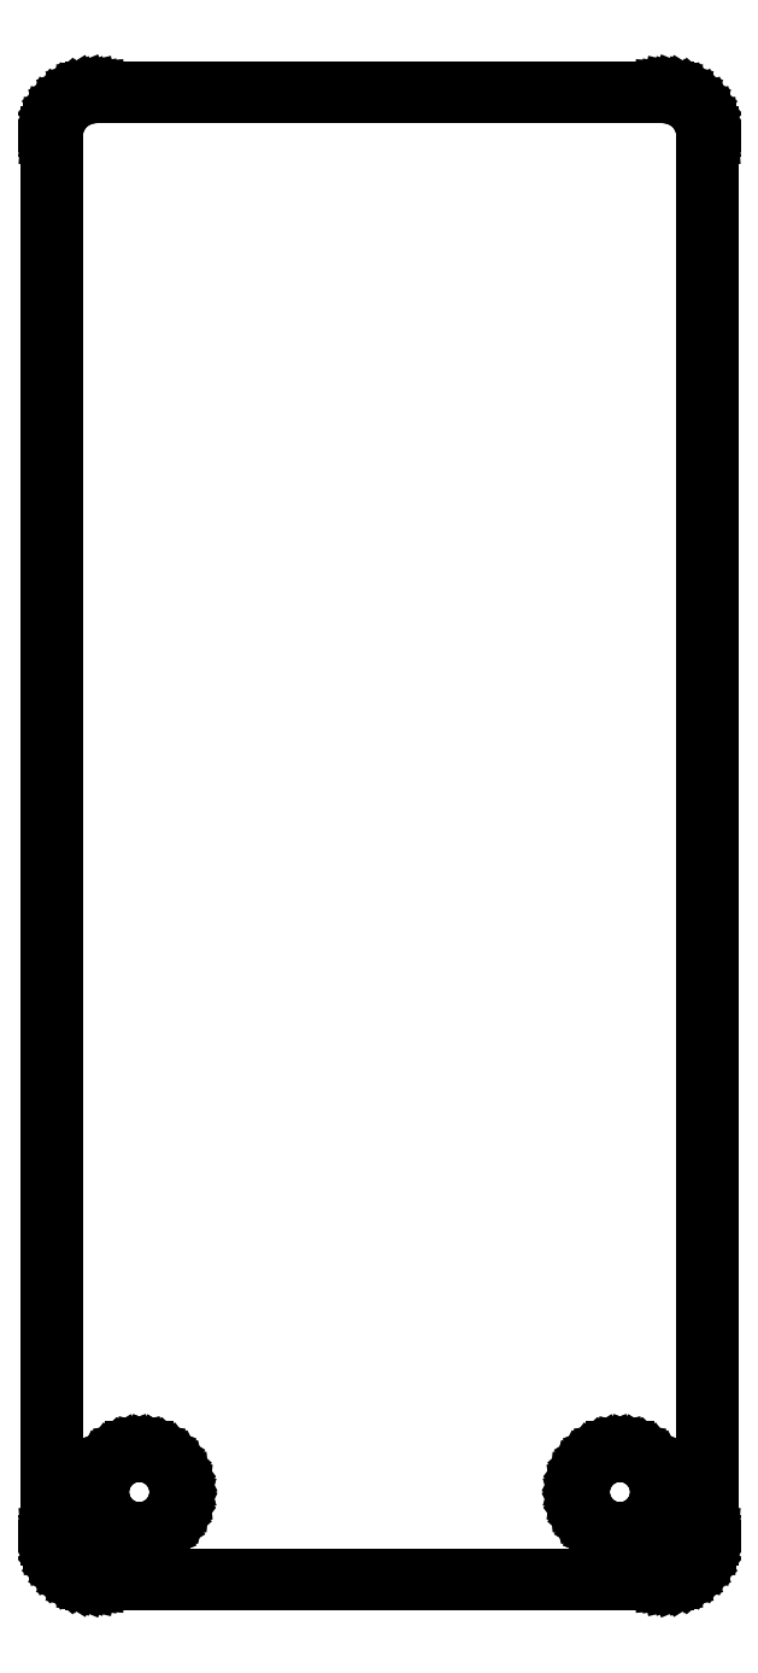
<metadata>
{"format":"dxf","ext":"dxf","renderer":"ezdxf+matplotlib","layout":"modelspace","background":"white","min_lineweight":24,"dpi":150}
</metadata>
<code>
0
SECTION
2
ENTITIES
0
LINE
8
BLACK
10
127.1
20
-85.26
11
127.3
21
-85.33
0
LINE
8
BLACK
10
127.3
20
-85.33
11
127.5
21
-85.44
0
LINE
8
BLACK
10
127.5
20
-85.44
11
127.6
21
-85.58
0
LINE
8
BLACK
10
127.6
20
-85.58
11
127.7
21
-85.74
0
LINE
8
BLACK
10
127.7
20
-85.74
11
127.8
21
-85.92
0
LINE
8
BLACK
10
127.8
20
-85.92
11
127.9
21
-86.12
0
LINE
8
BLACK
10
127.9
20
-86.12
11
127.9
21
-86.32
0
LINE
8
BLACK
10
127.9
20
-86.32
11
127.9
21
-86.52
0
LINE
8
BLACK
10
127.9
20
-86.52
11
127.8
21
-86.72
0
LINE
8
BLACK
10
127.8
20
-86.72
11
127.7
21
-86.9
0
LINE
8
BLACK
10
127.7
20
-86.9
11
127.6
21
-87.06
0
LINE
8
BLACK
10
127.6
20
-87.06
11
127.5
21
-87.2
0
LINE
8
BLACK
10
127.5
20
-87.2
11
127.3
21
-87.31
0
LINE
8
BLACK
10
127.3
20
-87.31
11
127.1
21
-87.38
0
LINE
8
BLACK
10
127.1
20
-87.38
11
126.9
21
-87.42
0
LINE
8
BLACK
10
126.9
20
-87.42
11
126.7
21
-87.42
0
LINE
8
BLACK
10
126.7
20
-87.42
11
126.5
21
-87.38
0
LINE
8
BLACK
10
126.5
20
-87.38
11
126.3
21
-87.31
0
LINE
8
BLACK
10
126.3
20
-87.31
11
126.1
21
-87.2
0
LINE
8
BLACK
10
126.1
20
-87.2
11
126
21
-87.06
0
LINE
8
BLACK
10
126
20
-87.06
11
125.9
21
-86.9
0
LINE
8
BLACK
10
125.9
20
-86.9
11
125.8
21
-86.72
0
LINE
8
BLACK
10
125.8
20
-86.72
11
125.7
21
-86.52
0
LINE
8
BLACK
10
125.7
20
-86.52
11
125.7
21
-86.32
0
LINE
8
BLACK
10
125.7
20
-86.32
11
125.7
21
-86.12
0
LINE
8
BLACK
10
125.7
20
-86.12
11
125.8
21
-85.92
0
LINE
8
BLACK
10
125.8
20
-85.92
11
125.9
21
-85.74
0
LINE
8
BLACK
10
125.9
20
-85.74
11
126
21
-85.58
0
LINE
8
BLACK
10
126
20
-85.58
11
126.1
21
-85.44
0
LINE
8
BLACK
10
126.1
20
-85.44
11
126.3
21
-85.33
0
LINE
8
BLACK
10
126.3
20
-85.33
11
126.5
21
-85.26
0
LINE
8
BLACK
10
126.5
20
-85.26
11
126.7
21
-85.22
0
LINE
8
BLACK
10
126.7
20
-85.22
11
126.9
21
-85.22
0
LINE
8
BLACK
10
126.9
20
-85.22
11
127.1
21
-85.26
0
LINE
8
BLACK
10
125.7
20
-86.52
11
125.8
21
-86.72
0
LINE
8
BLACK
10
125.8
20
-86.72
11
125.9
21
-86.9
0
LINE
8
BLACK
10
125.9
20
-86.9
11
126
21
-87.06
0
LINE
8
BLACK
10
126
20
-87.06
11
126.1
21
-87.2
0
LINE
8
BLACK
10
126.1
20
-87.2
11
126.3
21
-87.3
0
LINE
8
BLACK
10
126.3
20
-87.3
11
126.5
21
-87.38
0
LINE
8
BLACK
10
126.5
20
-87.38
11
126.7
21
-87.42
0
LINE
8
BLACK
10
126.7
20
-87.42
11
126.9
21
-87.42
0
LINE
8
BLACK
10
126.9
20
-87.42
11
127.1
21
-87.38
0
LINE
8
BLACK
10
127.1
20
-87.38
11
127.3
21
-87.3
0
LINE
8
BLACK
10
127.3
20
-87.3
11
127.5
21
-87.2
0
LINE
8
BLACK
10
127.5
20
-87.2
11
127.6
21
-87.06
0
LINE
8
BLACK
10
127.6
20
-87.06
11
127.7
21
-86.9
0
LINE
8
BLACK
10
127.7
20
-86.9
11
127.8
21
-86.72
0
LINE
8
BLACK
10
127.8
20
-86.72
11
127.9
21
-86.52
0
LINE
8
BLACK
10
127.9
20
-86.52
11
127.9
21
-86.32
0
LINE
8
BLACK
10
127.9
20
-86.32
11
127.9
21
-86.12
0
LINE
8
BLACK
10
127.9
20
-86.12
11
127.8
21
-85.92
0
LINE
8
BLACK
10
127.8
20
-85.92
11
127.7
21
-85.74
0
LINE
8
BLACK
10
127.7
20
-85.74
11
127.6
21
-85.58
0
LINE
8
BLACK
10
127.6
20
-85.58
11
127.5
21
-85.44
0
LINE
8
BLACK
10
127.5
20
-85.44
11
127.3
21
-85.34
0
LINE
8
BLACK
10
127.3
20
-85.34
11
127.1
21
-85.26
0
LINE
8
BLACK
10
127.1
20
-85.26
11
126.9
21
-85.23
0
LINE
8
BLACK
10
126.9
20
-85.23
11
126.7
21
-85.23
0
LINE
8
BLACK
10
126.7
20
-85.23
11
126.5
21
-85.26
0
LINE
8
BLACK
10
126.5
20
-85.26
11
126.3
21
-85.34
0
LINE
8
BLACK
10
126.3
20
-85.34
11
126.1
21
-85.44
0
LINE
8
BLACK
10
126.1
20
-85.44
11
126
21
-85.58
0
LINE
8
BLACK
10
126
20
-85.58
11
125.9
21
-85.74
0
LINE
8
BLACK
10
125.9
20
-85.74
11
125.8
21
-85.92
0
LINE
8
BLACK
10
125.8
20
-85.92
11
125.7
21
-86.12
0
LINE
8
BLACK
10
125.7
20
-86.12
11
125.7
21
-86.32
0
LINE
8
BLACK
10
125.7
20
-86.32
11
125.7
21
-86.52
0
LINE
8
BLACK
10
140.2
20
-85.26
11
140.4
21
-85.33
0
LINE
8
BLACK
10
140.4
20
-85.33
11
140.6
21
-85.44
0
LINE
8
BLACK
10
140.6
20
-85.44
11
140.7
21
-85.58
0
LINE
8
BLACK
10
140.7
20
-85.58
11
140.8
21
-85.74
0
LINE
8
BLACK
10
140.8
20
-85.74
11
140.9
21
-85.92
0
LINE
8
BLACK
10
140.9
20
-85.92
11
141
21
-86.12
0
LINE
8
BLACK
10
141
20
-86.12
11
141
21
-86.32
0
LINE
8
BLACK
10
141
20
-86.32
11
141
21
-86.52
0
LINE
8
BLACK
10
141
20
-86.52
11
140.9
21
-86.72
0
LINE
8
BLACK
10
140.9
20
-86.72
11
140.8
21
-86.9
0
LINE
8
BLACK
10
140.8
20
-86.9
11
140.7
21
-87.06
0
LINE
8
BLACK
10
140.7
20
-87.06
11
140.6
21
-87.2
0
LINE
8
BLACK
10
140.6
20
-87.2
11
140.4
21
-87.31
0
LINE
8
BLACK
10
140.4
20
-87.31
11
140.2
21
-87.38
0
LINE
8
BLACK
10
140.2
20
-87.38
11
140
21
-87.42
0
LINE
8
BLACK
10
140
20
-87.42
11
139.8
21
-87.42
0
LINE
8
BLACK
10
139.8
20
-87.42
11
139.6
21
-87.38
0
LINE
8
BLACK
10
139.6
20
-87.38
11
139.4
21
-87.31
0
LINE
8
BLACK
10
139.4
20
-87.31
11
139.2
21
-87.2
0
LINE
8
BLACK
10
139.2
20
-87.2
11
139.1
21
-87.06
0
LINE
8
BLACK
10
139.1
20
-87.06
11
139
21
-86.9
0
LINE
8
BLACK
10
139
20
-86.9
11
138.9
21
-86.72
0
LINE
8
BLACK
10
138.9
20
-86.72
11
138.8
21
-86.52
0
LINE
8
BLACK
10
138.8
20
-86.52
11
138.8
21
-86.32
0
LINE
8
BLACK
10
138.8
20
-86.32
11
138.8
21
-86.12
0
LINE
8
BLACK
10
138.8
20
-86.12
11
138.9
21
-85.92
0
LINE
8
BLACK
10
138.9
20
-85.92
11
139
21
-85.74
0
LINE
8
BLACK
10
139
20
-85.74
11
139.1
21
-85.58
0
LINE
8
BLACK
10
139.1
20
-85.58
11
139.2
21
-85.44
0
LINE
8
BLACK
10
139.2
20
-85.44
11
139.4
21
-85.33
0
LINE
8
BLACK
10
139.4
20
-85.33
11
139.6
21
-85.26
0
LINE
8
BLACK
10
139.6
20
-85.26
11
139.8
21
-85.22
0
LINE
8
BLACK
10
139.8
20
-85.22
11
140
21
-85.22
0
LINE
8
BLACK
10
140
20
-85.22
11
140.2
21
-85.26
0
LINE
8
BLACK
10
138.8
20
-86.52
11
138.9
21
-86.72
0
LINE
8
BLACK
10
138.9
20
-86.72
11
139
21
-86.9
0
LINE
8
BLACK
10
139
20
-86.9
11
139.1
21
-87.06
0
LINE
8
BLACK
10
139.1
20
-87.06
11
139.2
21
-87.2
0
LINE
8
BLACK
10
139.2
20
-87.2
11
139.4
21
-87.3
0
LINE
8
BLACK
10
139.4
20
-87.3
11
139.6
21
-87.38
0
LINE
8
BLACK
10
139.6
20
-87.38
11
139.8
21
-87.42
0
LINE
8
BLACK
10
139.8
20
-87.42
11
140
21
-87.42
0
LINE
8
BLACK
10
140
20
-87.42
11
140.2
21
-87.38
0
LINE
8
BLACK
10
140.2
20
-87.38
11
140.4
21
-87.3
0
LINE
8
BLACK
10
140.4
20
-87.3
11
140.6
21
-87.2
0
LINE
8
BLACK
10
140.6
20
-87.2
11
140.7
21
-87.06
0
LINE
8
BLACK
10
140.7
20
-87.06
11
140.8
21
-86.9
0
LINE
8
BLACK
10
140.8
20
-86.9
11
140.9
21
-86.72
0
LINE
8
BLACK
10
140.9
20
-86.72
11
141
21
-86.52
0
LINE
8
BLACK
10
141
20
-86.52
11
141
21
-86.32
0
LINE
8
BLACK
10
141
20
-86.32
11
141
21
-86.12
0
LINE
8
BLACK
10
141
20
-86.12
11
140.9
21
-85.92
0
LINE
8
BLACK
10
140.9
20
-85.92
11
140.8
21
-85.74
0
LINE
8
BLACK
10
140.8
20
-85.74
11
140.7
21
-85.58
0
LINE
8
BLACK
10
140.7
20
-85.58
11
140.6
21
-85.44
0
LINE
8
BLACK
10
140.6
20
-85.44
11
140.4
21
-85.34
0
LINE
8
BLACK
10
140.4
20
-85.34
11
140.2
21
-85.26
0
LINE
8
BLACK
10
140.2
20
-85.26
11
140
21
-85.23
0
LINE
8
BLACK
10
140
20
-85.23
11
139.8
21
-85.23
0
LINE
8
BLACK
10
139.8
20
-85.23
11
139.6
21
-85.26
0
LINE
8
BLACK
10
139.6
20
-85.26
11
139.4
21
-85.34
0
LINE
8
BLACK
10
139.4
20
-85.34
11
139.2
21
-85.44
0
LINE
8
BLACK
10
139.2
20
-85.44
11
139.1
21
-85.58
0
LINE
8
BLACK
10
139.1
20
-85.58
11
139
21
-85.74
0
LINE
8
BLACK
10
139
20
-85.74
11
138.9
21
-85.92
0
LINE
8
BLACK
10
138.9
20
-85.92
11
138.8
21
-86.12
0
LINE
8
BLACK
10
138.8
20
-86.12
11
138.8
21
-86.32
0
LINE
8
BLACK
10
138.8
20
-86.32
11
138.8
21
-86.52
0
LINE
8
BLACK
10
141.1
20
-48.2
11
141.3
21
-48.21
0
LINE
8
BLACK
10
141.3
20
-48.21
11
141.5
21
-48.25
0
LINE
8
BLACK
10
141.5
20
-48.25
11
141.6
21
-48.33
0
LINE
8
BLACK
10
141.6
20
-48.33
11
141.8
21
-48.43
0
LINE
8
BLACK
10
141.8
20
-48.43
11
141.9
21
-48.55
0
LINE
8
BLACK
10
141.9
20
-48.55
11
142.1
21
-48.7
0
LINE
8
BLACK
10
142.1
20
-48.7
11
142.2
21
-48.86
0
LINE
8
BLACK
10
142.2
20
-48.86
11
142.2
21
-49.04
0
LINE
8
BLACK
10
142.2
20
-49.04
11
142.3
21
-49.22
0
LINE
8
BLACK
10
142.3
20
-49.22
11
142.3
21
-49.41
0
LINE
8
BLACK
10
142.3
20
-49.41
11
142.3
21
-49.41
0
LINE
8
BLACK
10
142.3
20
-49.41
11
142.3
21
-87.51
0
LINE
8
BLACK
10
142.3
20
-87.51
11
142.3
21
-87.7
0
LINE
8
BLACK
10
142.3
20
-87.7
11
142.2
21
-87.89
0
LINE
8
BLACK
10
142.2
20
-87.89
11
142.2
21
-88.06
0
LINE
8
BLACK
10
142.2
20
-88.06
11
142.1
21
-88.23
0
LINE
8
BLACK
10
142.1
20
-88.23
11
141.9
21
-88.37
0
LINE
8
BLACK
10
141.9
20
-88.37
11
141.8
21
-88.49
0
LINE
8
BLACK
10
141.8
20
-88.49
11
141.6
21
-88.59
0
LINE
8
BLACK
10
141.6
20
-88.59
11
141.5
21
-88.67
0
LINE
8
BLACK
10
141.5
20
-88.67
11
141.3
21
-88.71
0
LINE
8
BLACK
10
141.3
20
-88.71
11
141.1
21
-88.73
0
LINE
8
BLACK
10
141.1
20
-88.73
11
141.1
21
-88.73
0
LINE
8
BLACK
10
141.1
20
-88.73
11
125.6
21
-88.73
0
LINE
8
BLACK
10
125.6
20
-88.73
11
125.6
21
-88.73
0
LINE
8
BLACK
10
125.6
20
-88.73
11
125.6
21
-88.73
0
LINE
8
BLACK
10
125.6
20
-88.73
11
125.4
21
-88.71
0
LINE
8
BLACK
10
125.4
20
-88.71
11
125.2
21
-88.67
0
LINE
8
BLACK
10
125.2
20
-88.67
11
125.1
21
-88.59
0
LINE
8
BLACK
10
125.1
20
-88.59
11
124.9
21
-88.49
0
LINE
8
BLACK
10
124.9
20
-88.49
11
124.8
21
-88.37
0
LINE
8
BLACK
10
124.8
20
-88.37
11
124.6
21
-88.23
0
LINE
8
BLACK
10
124.6
20
-88.23
11
124.5
21
-88.06
0
LINE
8
BLACK
10
124.5
20
-88.06
11
124.5
21
-87.89
0
LINE
8
BLACK
10
124.5
20
-87.89
11
124.4
21
-87.7
0
LINE
8
BLACK
10
124.4
20
-87.7
11
124.4
21
-87.51
0
LINE
8
BLACK
10
124.4
20
-87.51
11
124.4
21
-87.51
0
LINE
8
BLACK
10
124.4
20
-87.51
11
124.4
21
-49.41
0
LINE
8
BLACK
10
124.4
20
-49.41
11
124.4
21
-49.22
0
LINE
8
BLACK
10
124.4
20
-49.22
11
124.5
21
-49.04
0
LINE
8
BLACK
10
124.5
20
-49.04
11
124.5
21
-48.86
0
LINE
8
BLACK
10
124.5
20
-48.86
11
124.6
21
-48.7
0
LINE
8
BLACK
10
124.6
20
-48.7
11
124.8
21
-48.55
0
LINE
8
BLACK
10
124.8
20
-48.55
11
124.9
21
-48.43
0
LINE
8
BLACK
10
124.9
20
-48.43
11
125.1
21
-48.33
0
LINE
8
BLACK
10
125.1
20
-48.33
11
125.2
21
-48.25
0
LINE
8
BLACK
10
125.2
20
-48.25
11
125.4
21
-48.21
0
LINE
8
BLACK
10
125.4
20
-48.21
11
125.6
21
-48.2
0
LINE
8
BLACK
10
125.6
20
-48.2
11
125.6
21
-48.2
0
LINE
8
BLACK
10
125.6
20
-48.2
11
141.1
21
-48.2
0
LINE
8
BLACK
10
141.1
20
-48.25
11
125.6
21
-48.25
0
LINE
8
BLACK
10
125.6
20
-48.25
11
125.6
21
-48.25
0
LINE
8
BLACK
10
125.6
20
-48.25
11
125.6
21
-48.25
0
LINE
8
BLACK
10
125.6
20
-48.25
11
125.6
21
-48.25
0
LINE
8
BLACK
10
125.6
20
-48.25
11
125.5
21
-48.25
0
LINE
8
BLACK
10
125.5
20
-48.25
11
125.3
21
-48.28
0
LINE
8
BLACK
10
125.3
20
-48.28
11
125.1
21
-48.35
0
LINE
8
BLACK
10
125.1
20
-48.35
11
124.9
21
-48.45
0
LINE
8
BLACK
10
124.9
20
-48.45
11
124.8
21
-48.58
0
LINE
8
BLACK
10
124.8
20
-48.58
11
124.7
21
-48.74
0
LINE
8
BLACK
10
124.7
20
-48.74
11
124.6
21
-48.92
0
LINE
8
BLACK
10
124.6
20
-48.92
11
124.5
21
-49.11
0
LINE
8
BLACK
10
124.5
20
-49.11
11
124.4
21
-49.31
0
LINE
8
BLACK
10
124.4
20
-49.31
11
124.4
21
-49.41
0
LINE
8
BLACK
10
124.4
20
-49.41
11
124.4
21
-49.41
0
LINE
8
BLACK
10
124.4
20
-49.41
11
124.4
21
-87.51
0
LINE
8
BLACK
10
124.4
20
-87.51
11
124.4
21
-87.51
0
LINE
8
BLACK
10
124.4
20
-87.51
11
124.4
21
-87.61
0
LINE
8
BLACK
10
124.4
20
-87.61
11
124.5
21
-87.81
0
LINE
8
BLACK
10
124.5
20
-87.81
11
124.6
21
-88.01
0
LINE
8
BLACK
10
124.6
20
-88.01
11
124.7
21
-88.18
0
LINE
8
BLACK
10
124.7
20
-88.18
11
124.8
21
-88.34
0
LINE
8
BLACK
10
124.8
20
-88.34
11
124.9
21
-88.47
0
LINE
8
BLACK
10
124.9
20
-88.47
11
125.1
21
-88.57
0
LINE
8
BLACK
10
125.1
20
-88.57
11
125.3
21
-88.64
0
LINE
8
BLACK
10
125.3
20
-88.64
11
125.5
21
-88.68
0
LINE
8
BLACK
10
125.5
20
-88.68
11
125.6
21
-88.68
0
LINE
8
BLACK
10
125.6
20
-88.68
11
125.6
21
-88.68
0
LINE
8
BLACK
10
125.6
20
-88.68
11
141.1
21
-88.68
0
LINE
8
BLACK
10
141.1
20
-88.68
11
141.1
21
-88.68
0
LINE
8
BLACK
10
141.1
20
-88.68
11
141.2
21
-88.68
0
LINE
8
BLACK
10
141.2
20
-88.68
11
141.4
21
-88.64
0
LINE
8
BLACK
10
141.4
20
-88.64
11
141.6
21
-88.57
0
LINE
8
BLACK
10
141.6
20
-88.57
11
141.8
21
-88.47
0
LINE
8
BLACK
10
141.8
20
-88.47
11
141.9
21
-88.34
0
LINE
8
BLACK
10
141.9
20
-88.34
11
142
21
-88.18
0
LINE
8
BLACK
10
142
20
-88.18
11
142.2
21
-88.01
0
LINE
8
BLACK
10
142.2
20
-88.01
11
142.2
21
-87.81
0
LINE
8
BLACK
10
142.2
20
-87.81
11
142.3
21
-87.61
0
LINE
8
BLACK
10
142.3
20
-87.61
11
142.3
21
-87.51
0
LINE
8
BLACK
10
142.3
20
-87.51
11
142.3
21
-87.51
0
LINE
8
BLACK
10
142.3
20
-87.51
11
142.3
21
-49.41
0
LINE
8
BLACK
10
142.3
20
-49.41
11
142.3
21
-49.41
0
LINE
8
BLACK
10
142.3
20
-49.41
11
142.3
21
-49.31
0
LINE
8
BLACK
10
142.3
20
-49.31
11
142.2
21
-49.11
0
LINE
8
BLACK
10
142.2
20
-49.11
11
142.2
21
-48.92
0
LINE
8
BLACK
10
142.2
20
-48.92
11
142
21
-48.74
0
LINE
8
BLACK
10
142
20
-48.74
11
141.9
21
-48.58
0
LINE
8
BLACK
10
141.9
20
-48.58
11
141.8
21
-48.45
0
LINE
8
BLACK
10
141.8
20
-48.45
11
141.6
21
-48.35
0
LINE
8
BLACK
10
141.6
20
-48.35
11
141.4
21
-48.28
0
LINE
8
BLACK
10
141.4
20
-48.28
11
141.2
21
-48.25
0
LINE
8
BLACK
10
141.2
20
-48.25
11
141.1
21
-48.25
0
ENDSEC
0
EOF

</code>
